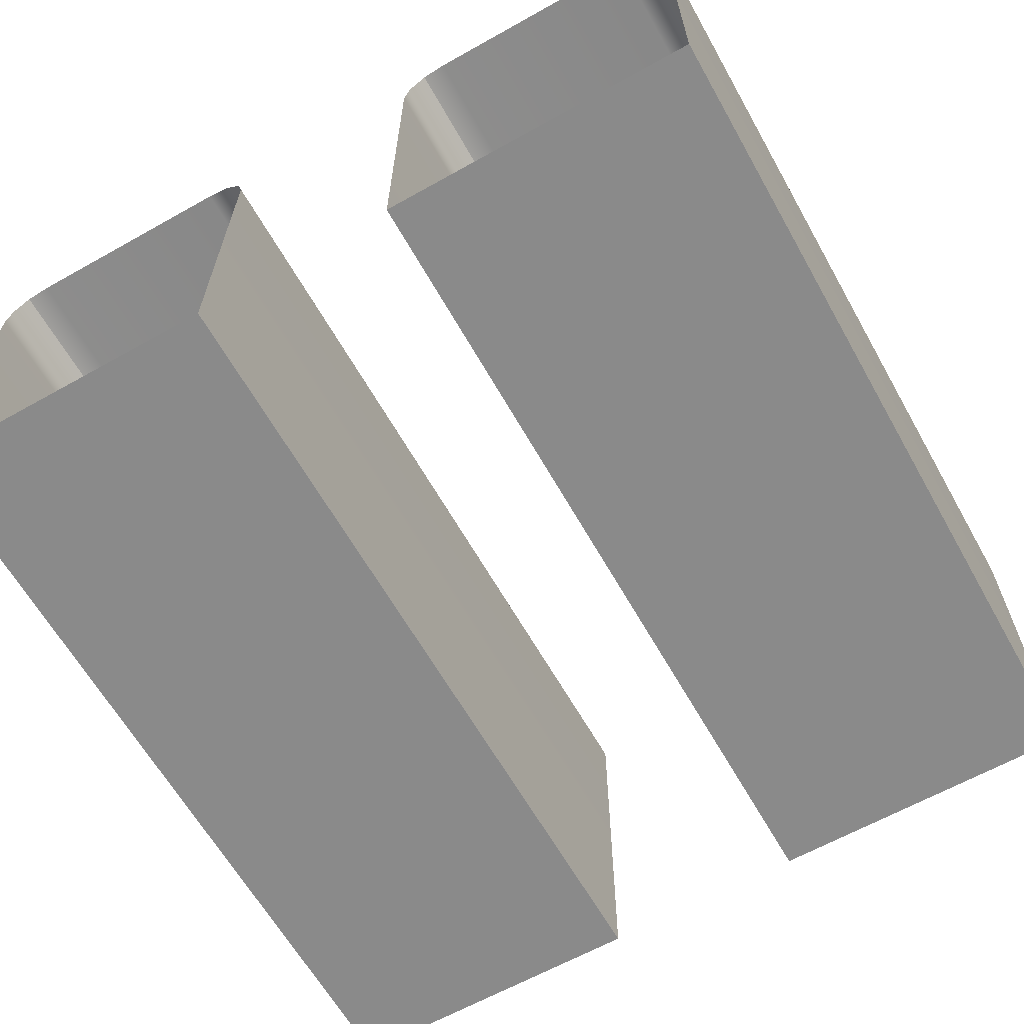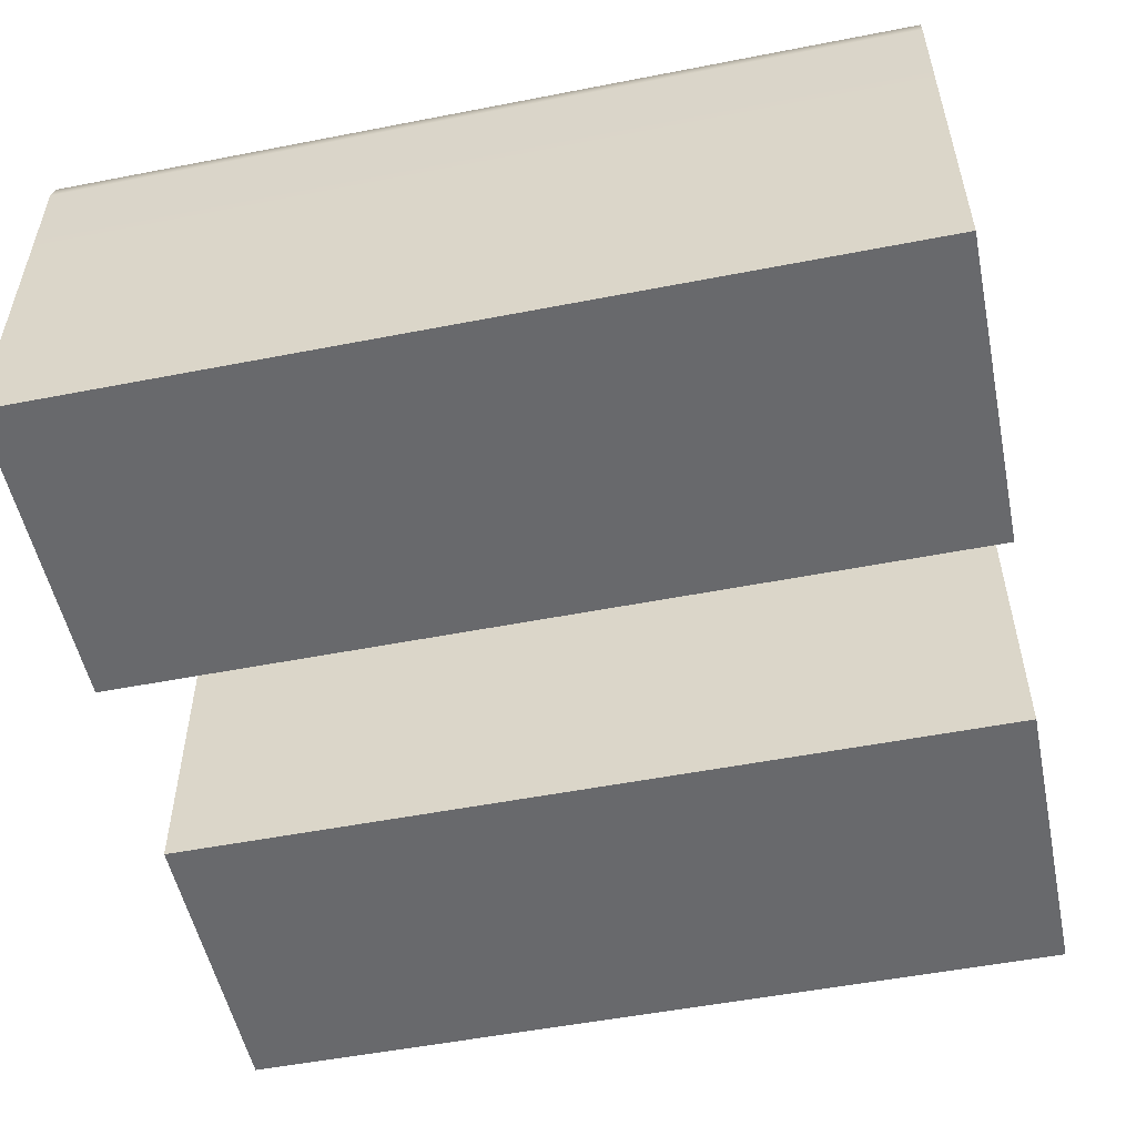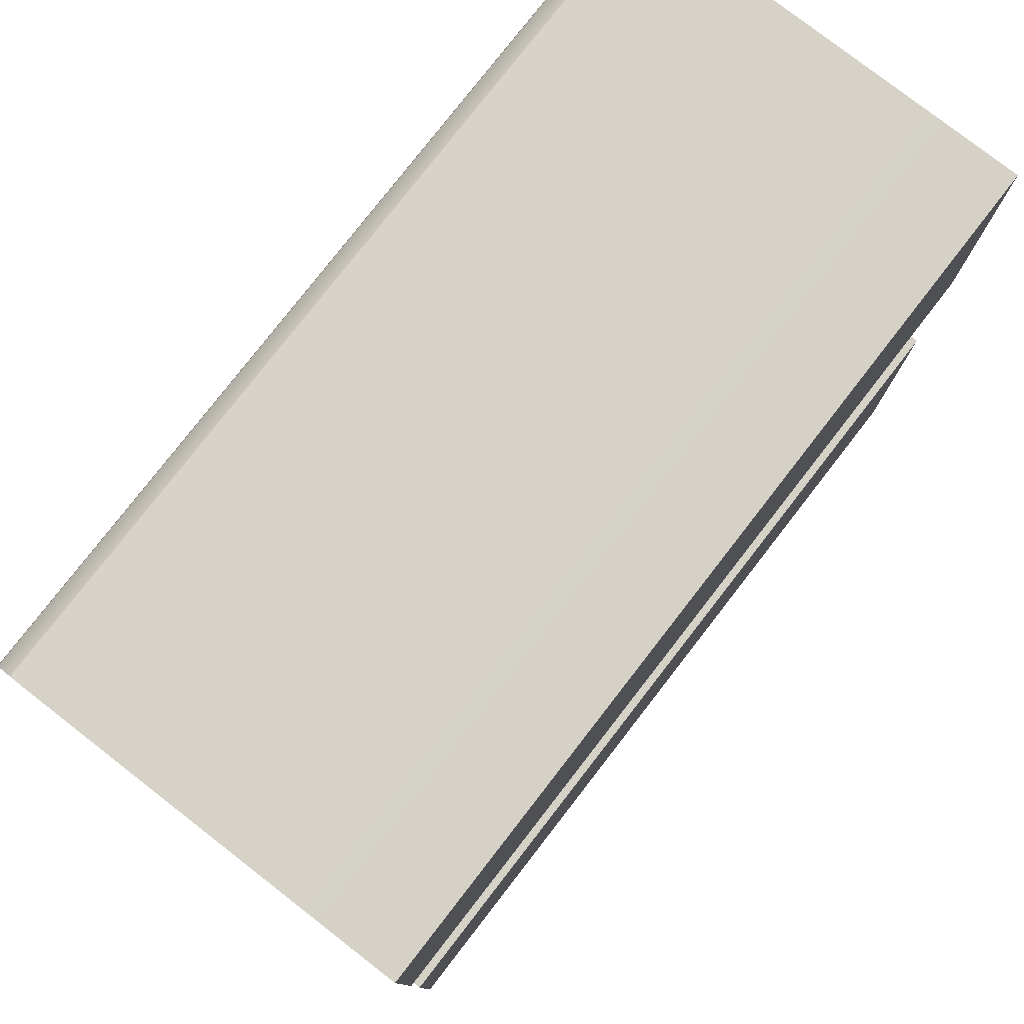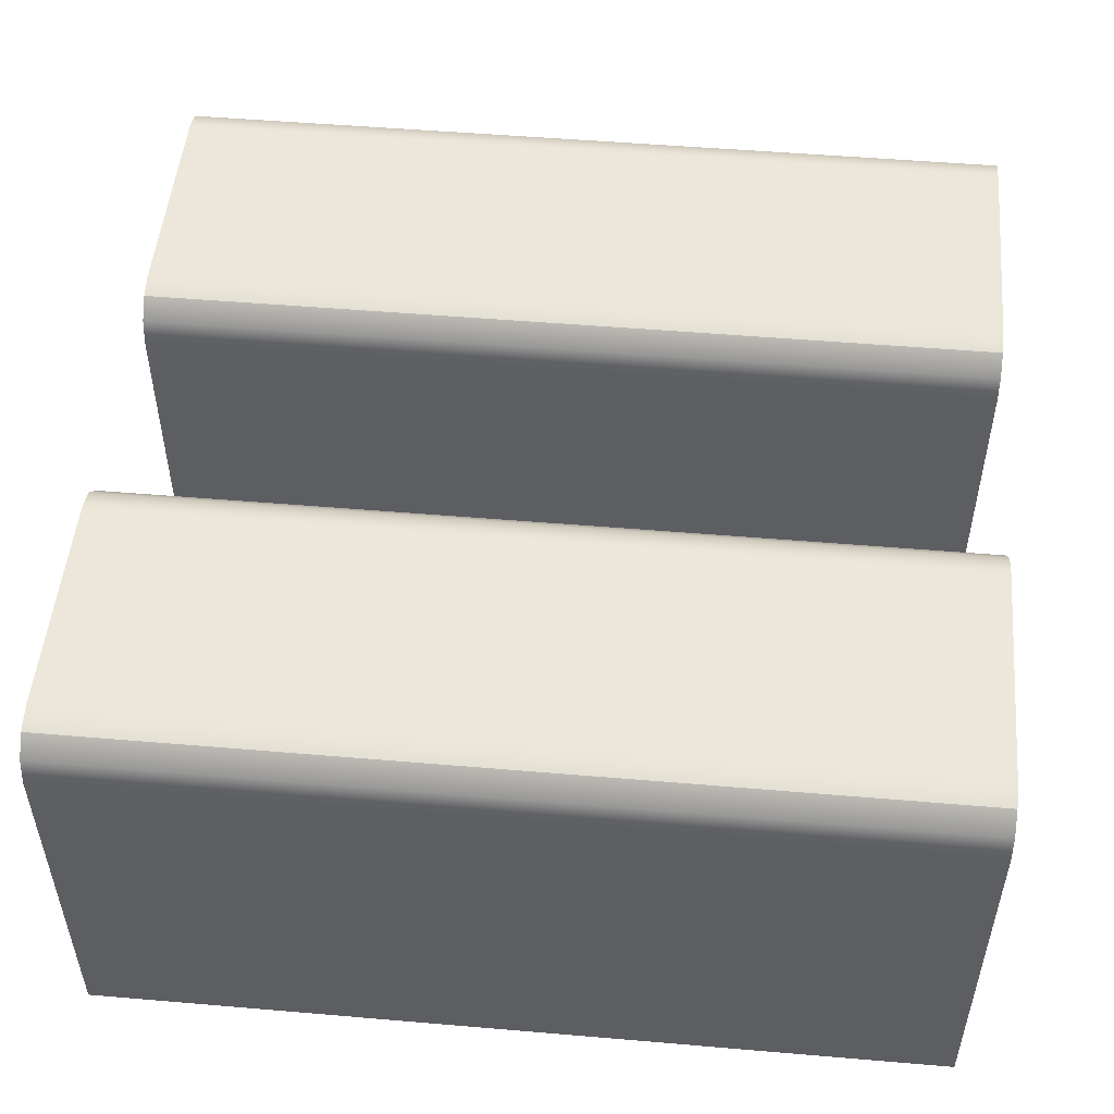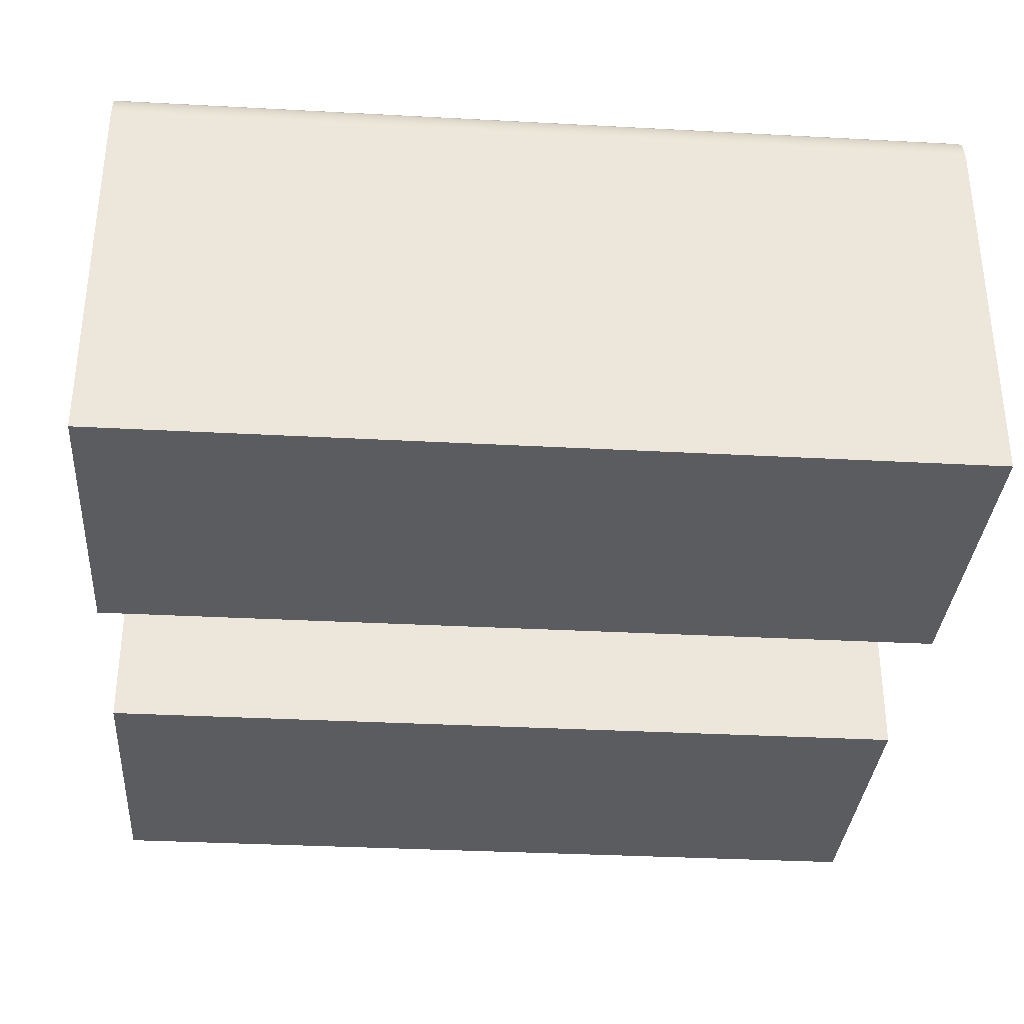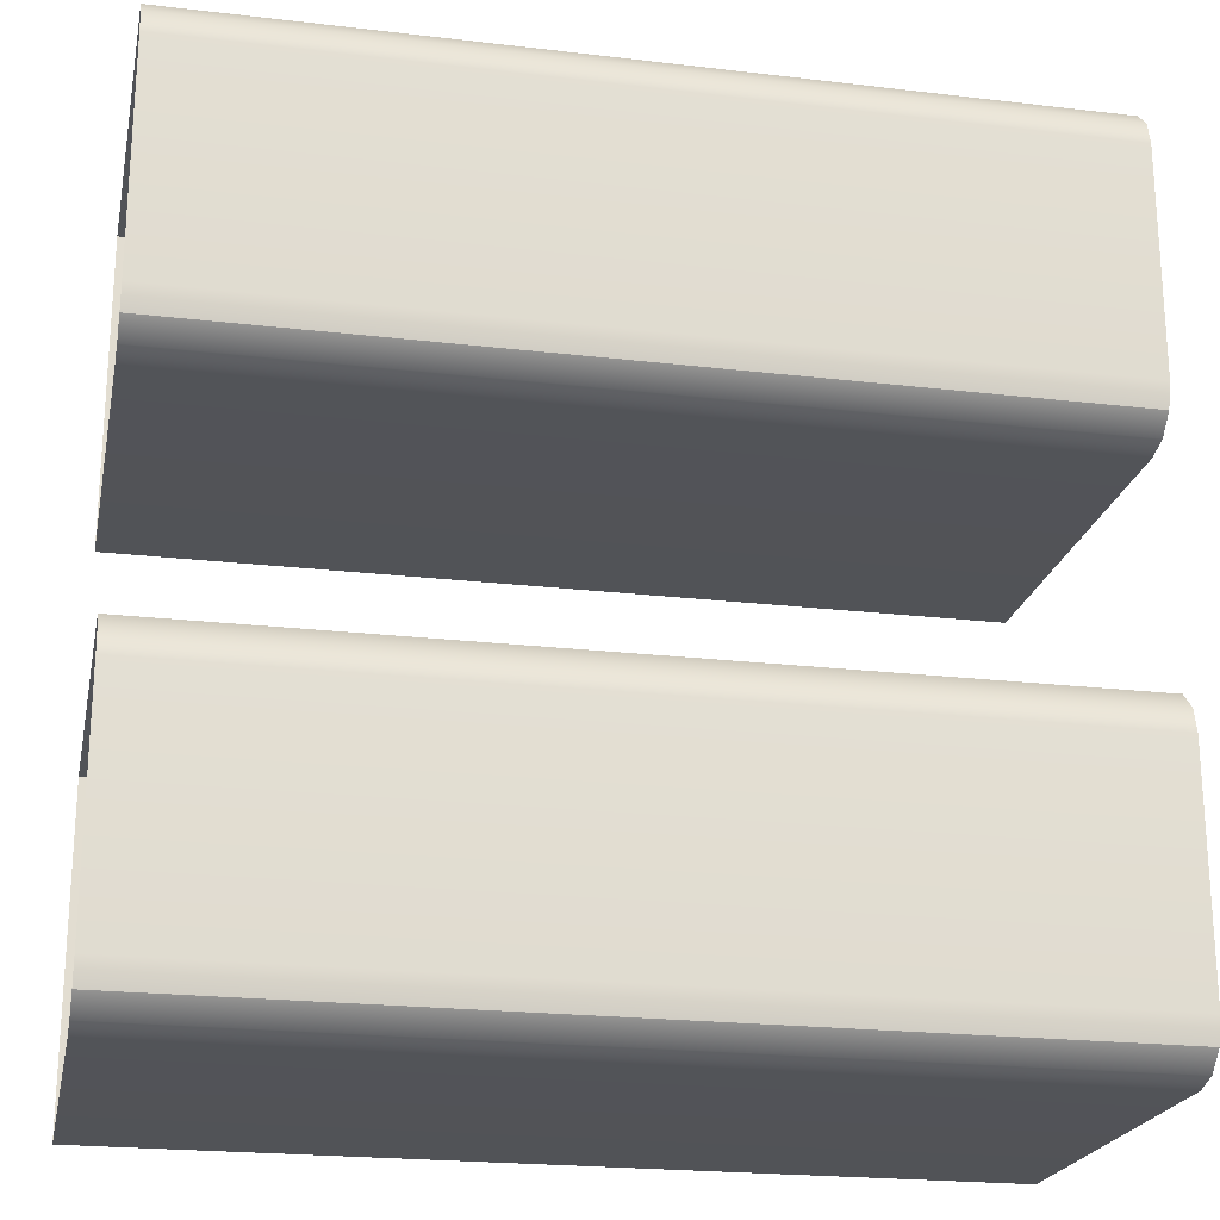
<metadata>
{"format":"obj","ext":"obj","renderer":"f3d","projection":"perspective","resolution":1024,"background":"white","views":[{"elev":-63.6,"azim":119.5,"up":"+Z"},{"elev":-52.8,"azim":11.8,"up":"+Z"},{"elev":78.7,"azim":127.8,"up":"+Y"},{"elev":51.0,"azim":5.3,"up":"+Z"},{"elev":-33.7,"azim":-4.2,"up":"+Z"},{"elev":-22.0,"azim":-11.6,"up":"+Y"}]}
</metadata>
<code>
g default
v 1 -0.993 0.00899
v 1 -0.6166 0.00899
v -0.001179 -0.993 0.00899
v -0.001179 -0.6166 0.00899
v 1 0.008076 0.00899
v 1 -0.3683 0.00899
v -0.001179 -0.3683 0.00899
v -0.001179 0.008076 0.00899
v 1 -0.9365 0.509
v 1 -0.9647 0.5014
v 1 -0.9854 0.4808
v 1 -0.993 0.4525
v -0.001179 -0.993 0.4525
v -0.001179 -0.9854 0.4808
v -0.001179 -0.9647 0.5014
v -0.001179 -0.9365 0.509
v 1 -0.6166 0.4525
v 1 -0.6242 0.4808
v 1 -0.6448 0.5014
v 1 -0.673 0.509
v -0.001179 -0.673 0.509
v -0.001179 -0.6448 0.5014
v -0.001179 -0.6242 0.4808
v -0.001179 -0.6166 0.4525
v 1 0.008076 0.4525
v 1 0.000514 0.4808
v 1 -0.02015 0.5014
v 1 -0.04837 0.509
v -0.001179 -0.04837 0.509
v -0.001179 -0.02015 0.5014
v -0.001179 0.000514 0.4808
v -0.001179 0.008076 0.4525
v 1 -0.3118 0.509
v 1 -0.3401 0.5014
v 1 -0.3607 0.4808
v 1 -0.3683 0.4525
v -0.001179 -0.3683 0.4525
v -0.001179 -0.3607 0.4808
v -0.001179 -0.3401 0.5014
v -0.001179 -0.3118 0.509
g Rot2
f 3 4 2 1
f 20 21 16 9
f 3 1 12 13
f 2 4 24 17
f 7 8 5 6
f 28 29 40 33
f 7 6 36 37
f 5 8 32 25
f 12 11 14 13
f 11 10 15 14
f 10 9 16 15
f 20 19 22 21
f 19 18 23 22
f 18 17 24 23
f 28 27 30 29
f 27 26 31 30
f 26 25 32 31
f 36 35 38 37
f 35 34 39 38
f 34 33 40 39

</code>
